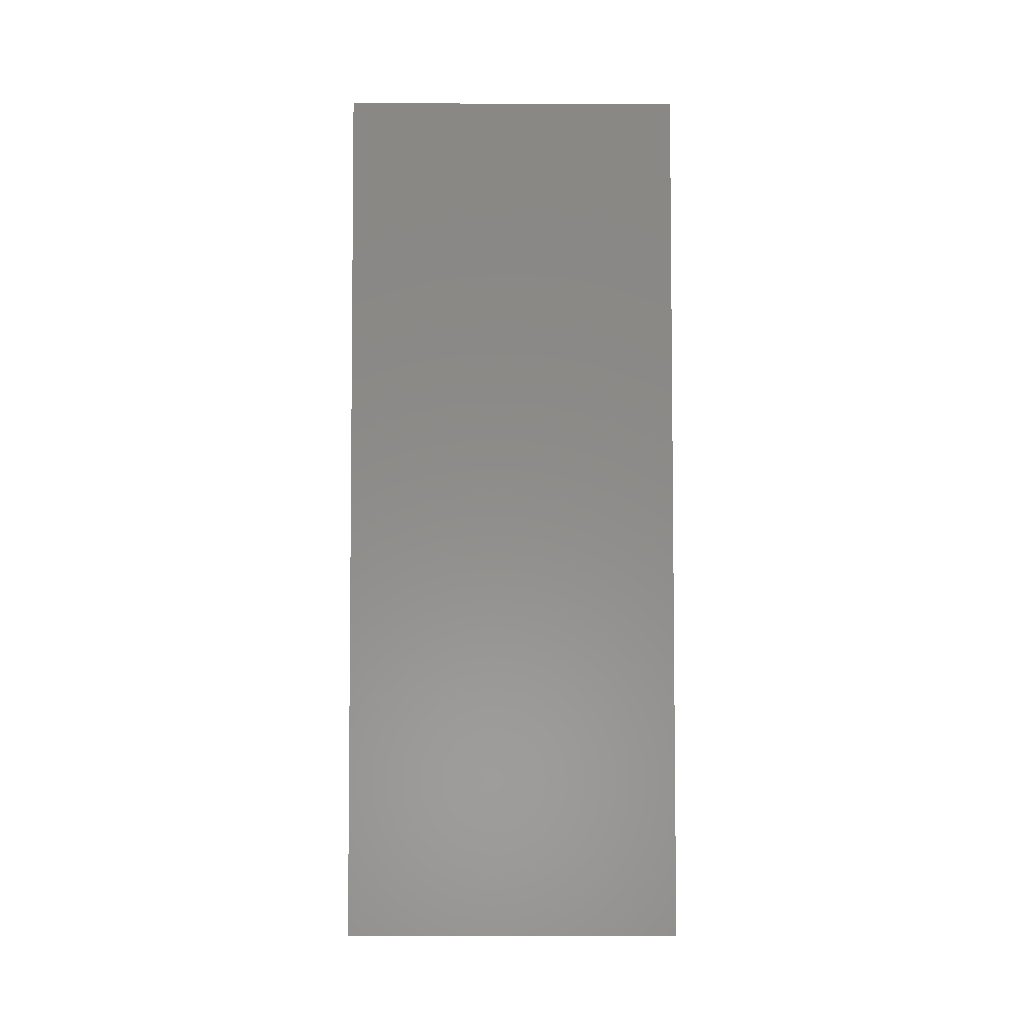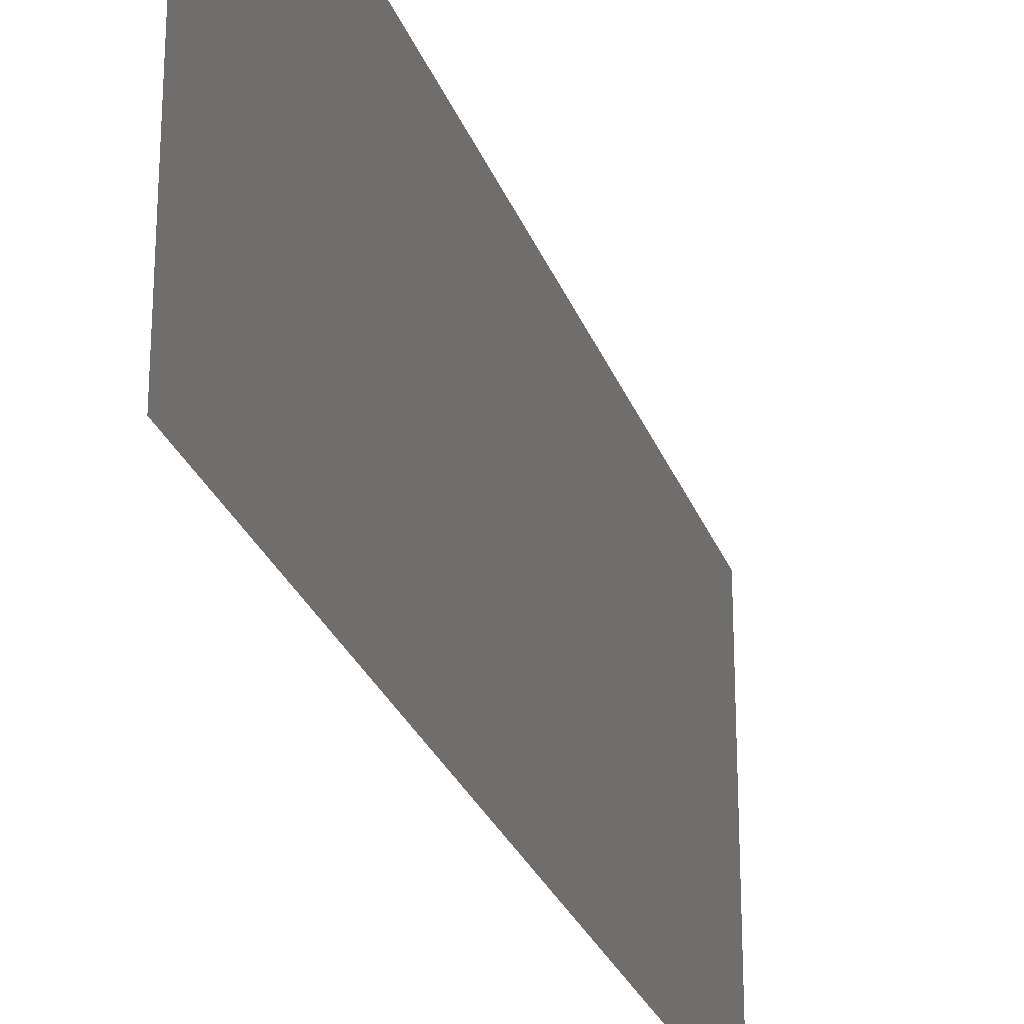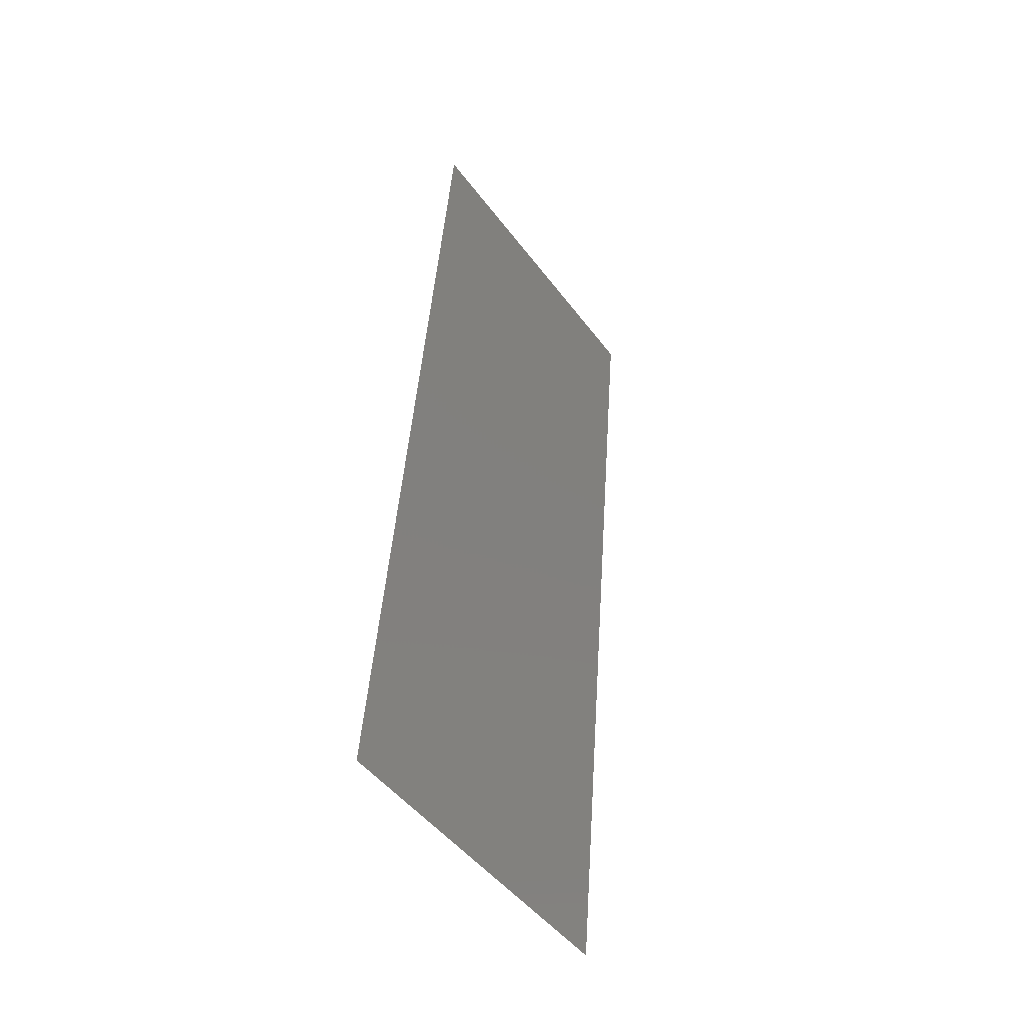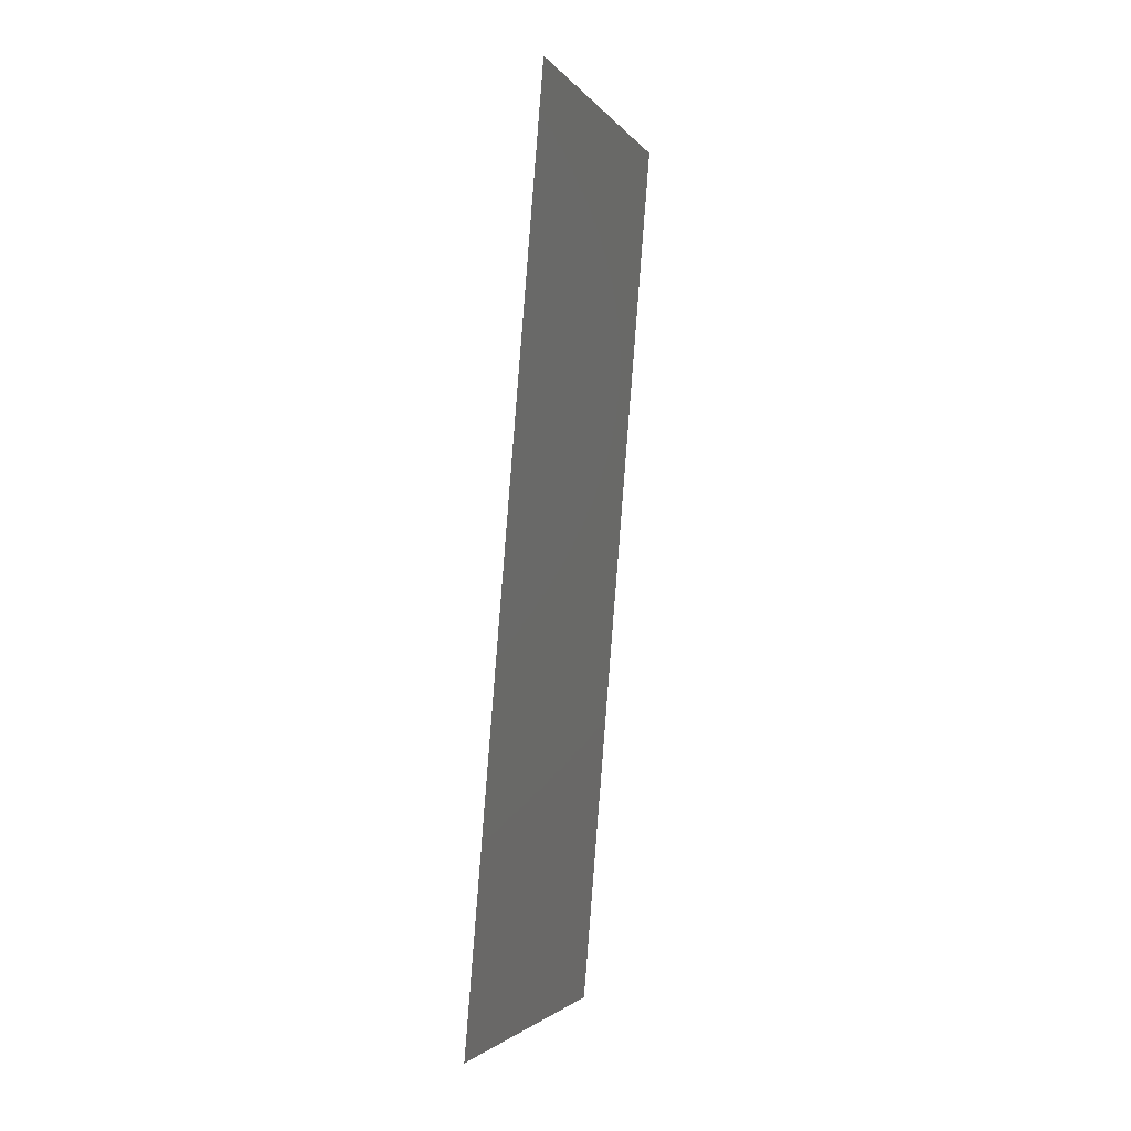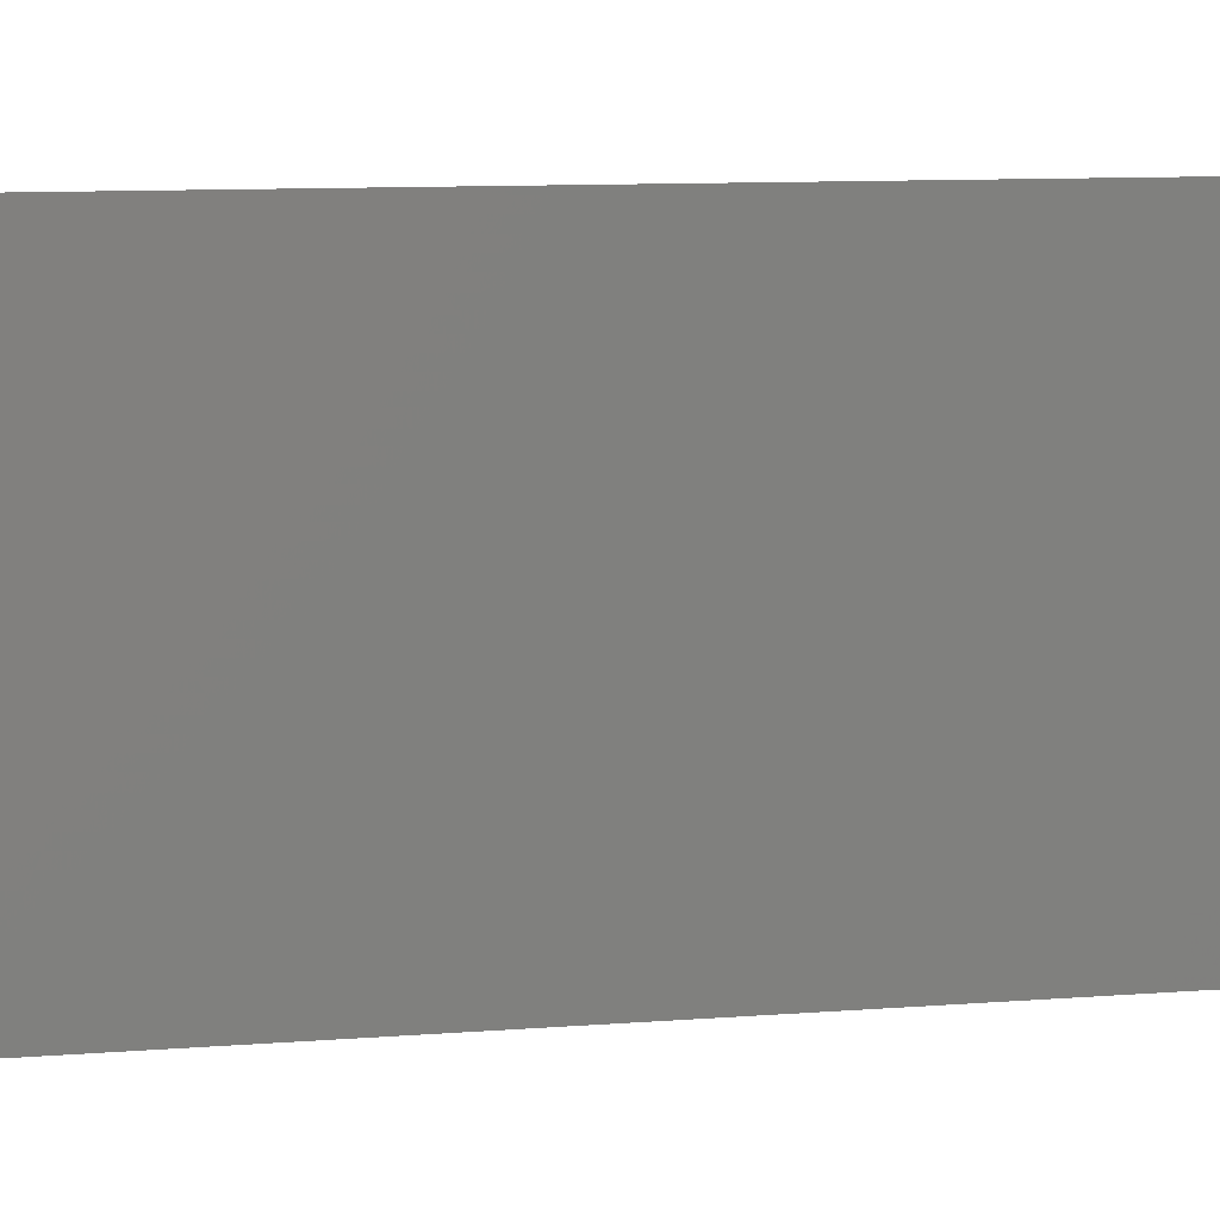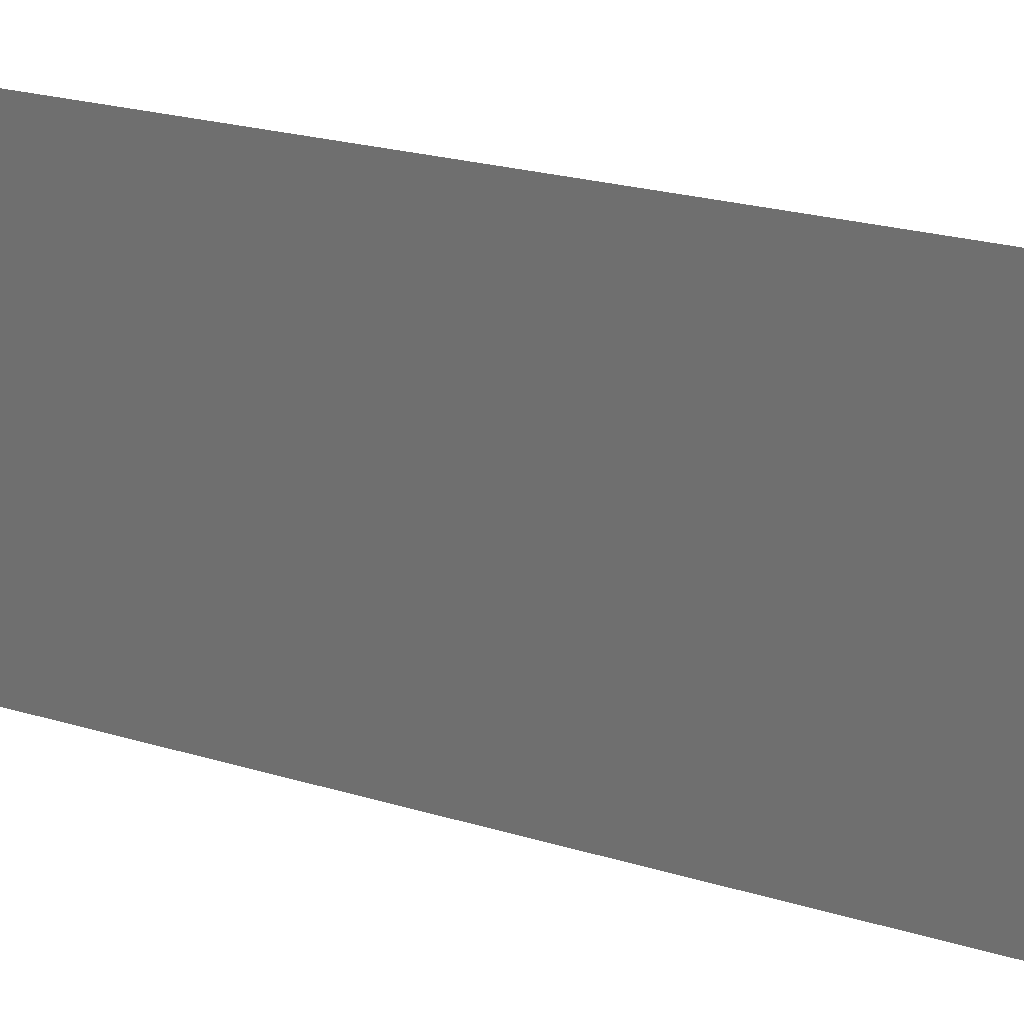
<metadata>
{"format":"stl","ext":"stl","renderer":"f3d","projection":"perspective","resolution":1024,"background":"white","views":[{"elev":0.3,"azim":-90.3,"up":"+Y"},{"elev":-26.4,"azim":12.6,"up":"+Z"},{"elev":-48.3,"azim":35.2,"up":"+Y"},{"elev":-2.8,"azim":18.3,"up":"+Y"},{"elev":8.5,"azim":71.9,"up":"+Z"},{"elev":21.0,"azim":-65.1,"up":"+Z"}]}
</metadata>
<code>
# stl→obj: 21 verts, 26 faces
v 0.01054 0.03097 0.02
v 0.01103 0.03691 0.009503
v 0.01139 0.04129 0.02
v 0.009696 0.02065 0
v 0.009227 0.01494 0.01078
v 0.008848 0.01032 0
v 0.01012 0.02585 0.01005
v 0.01054 0.03097 0
v 0.008611 0.007441 0.00768
v 0.01165 0.04438 0.01241
v 0.009696 0.02065 0.02
v 0.01139 0.04129 0
v 0.008848 0.01032 0.02
v 0.01224 0.05162 0.02
v 0.01224 0.05162 0.01
v 0.008 0 0
v 0.008 0 0.01
v 0.01174 0.04553 0.005988
v 0.008505 0.006147 0.01407
v 0.008 0 0.02
v 0.01224 0.05162 0
f 1 2 3
f 4 5 6
f 4 7 5
f 8 7 4
f 1 7 2
f 2 7 8
f 5 9 6
f 2 10 3
f 11 7 1
f 5 7 11
f 12 2 8
f 13 5 11
f 14 10 15
f 16 9 17
f 3 10 14
f 6 9 16
f 12 18 2
f 13 19 5
f 2 18 10
f 5 19 9
f 20 19 13
f 21 18 12
f 15 18 21
f 17 19 20
f 10 18 15
f 9 19 17

</code>
